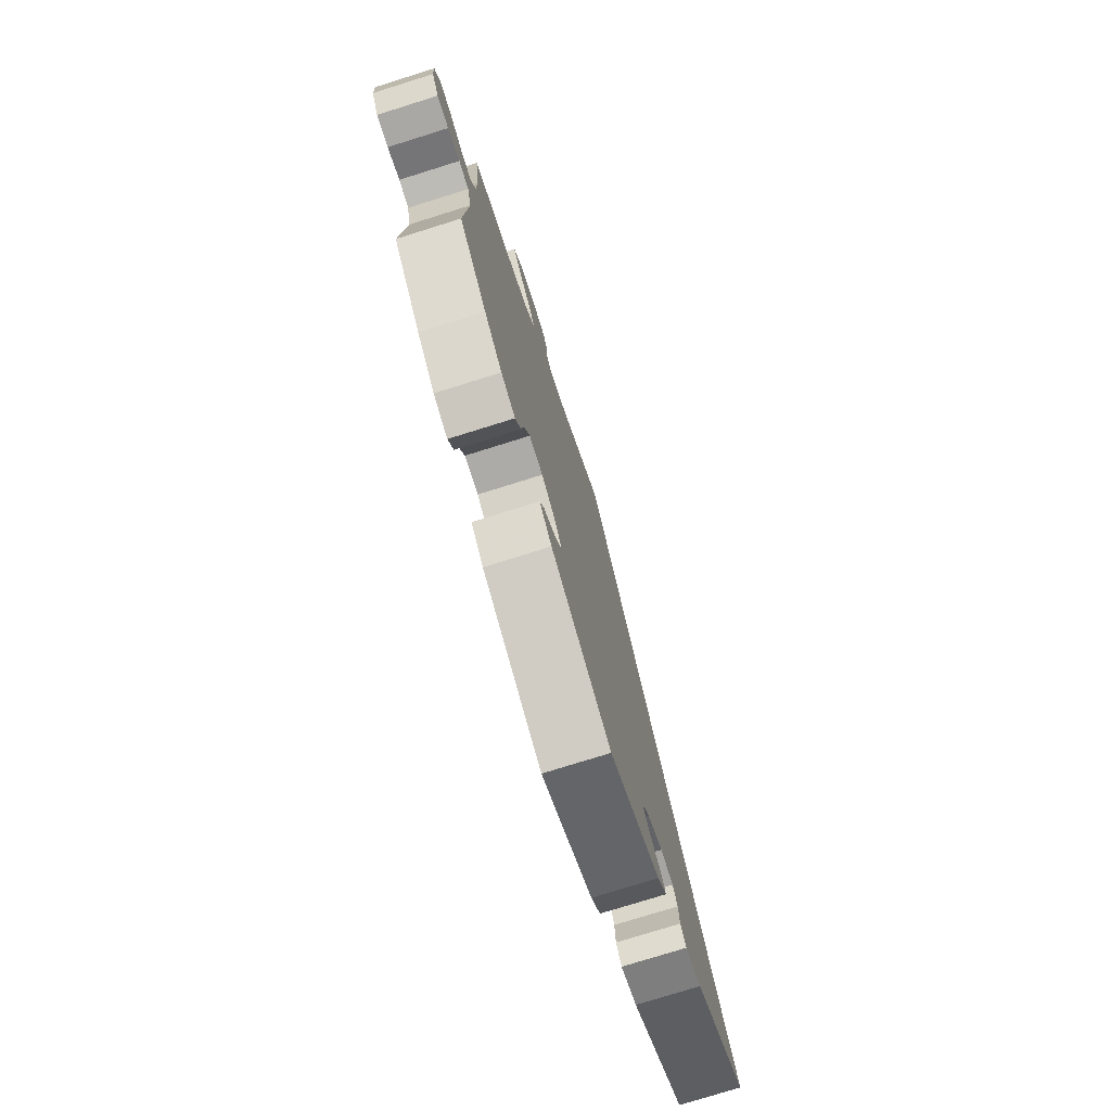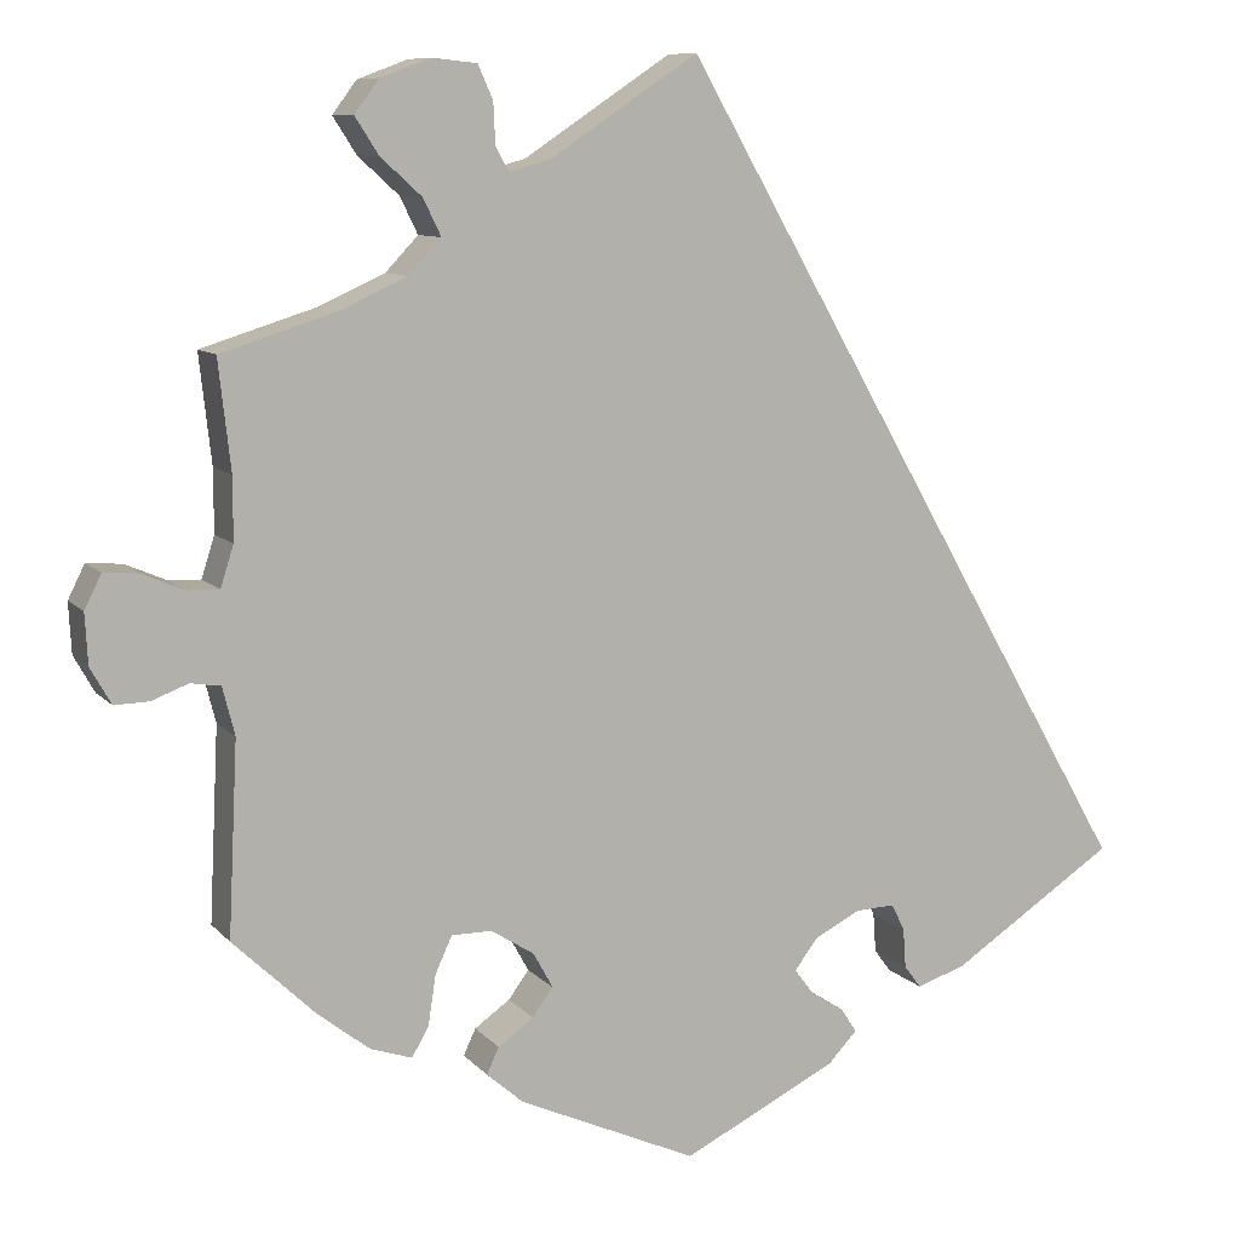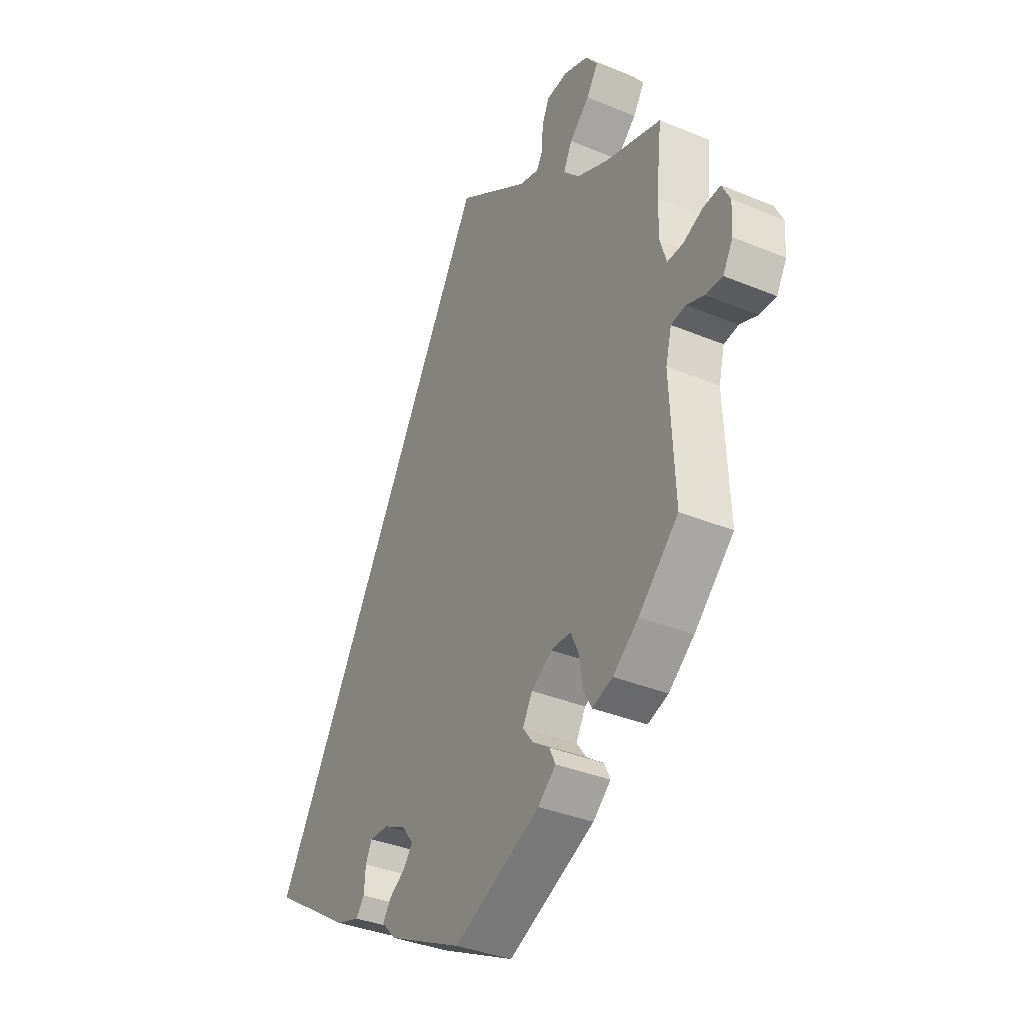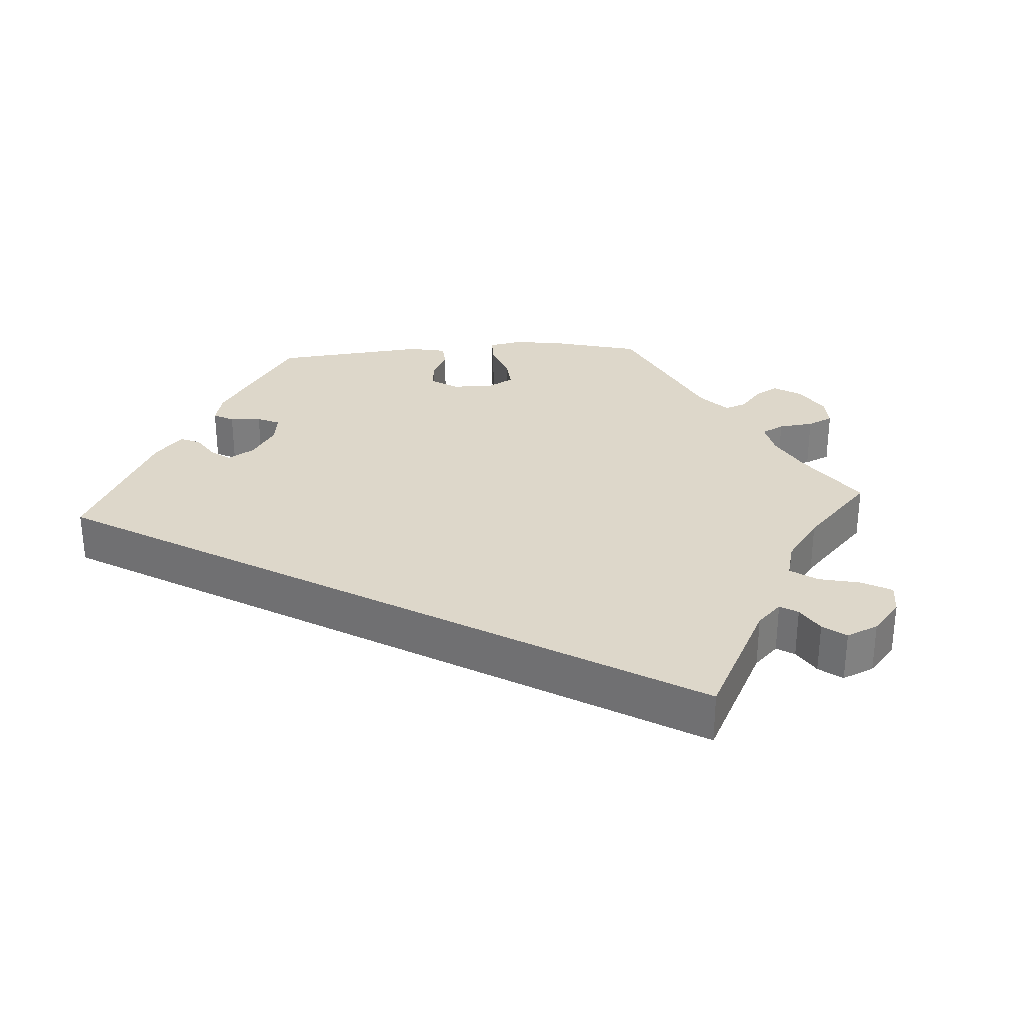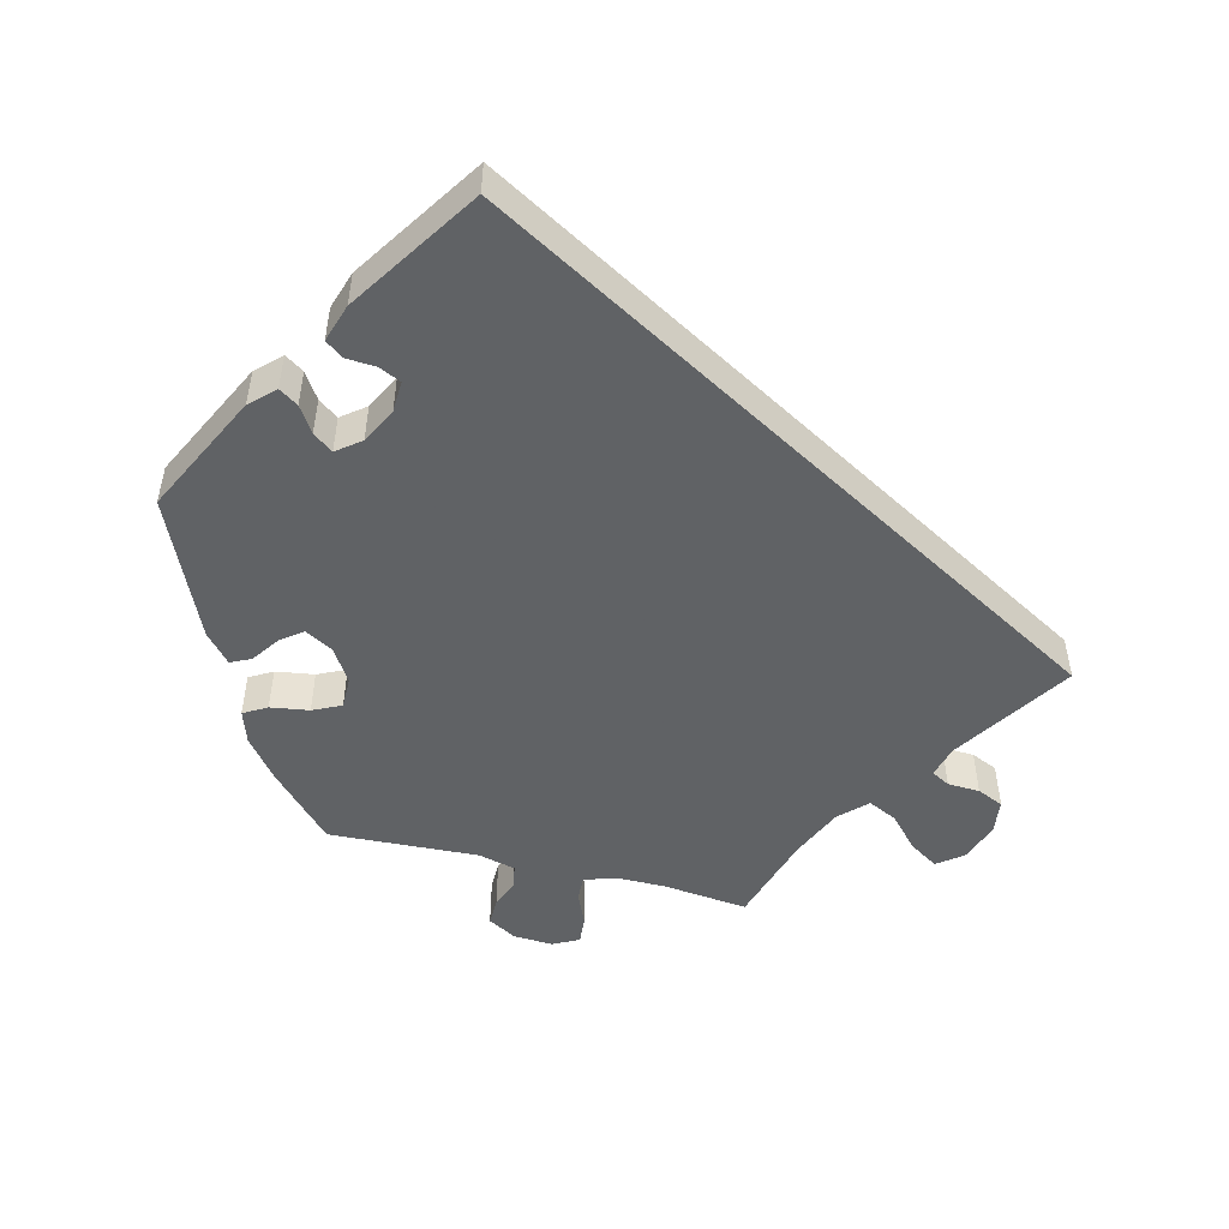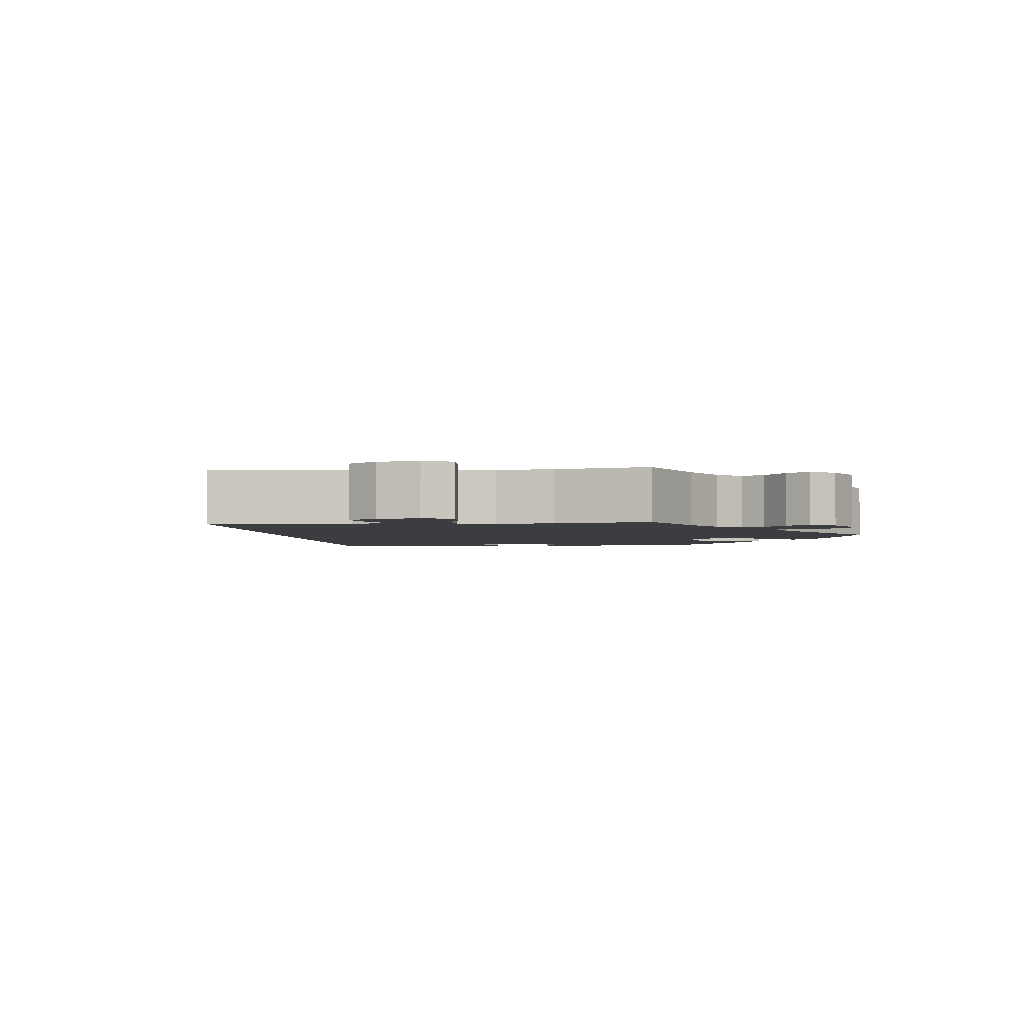
<metadata>
{"format":"obj","ext":"obj","renderer":"f3d","projection":"perspective","resolution":1024,"background":"white","views":[{"elev":-76.3,"azim":107.4,"up":"+Z"},{"elev":9.3,"azim":157.1,"up":"+Z"},{"elev":-36.1,"azim":61.4,"up":"+Z"},{"elev":30.9,"azim":-33.5,"up":"+Y"},{"elev":-50.5,"azim":-103.8,"up":"+Y"},{"elev":-2.6,"azim":36.3,"up":"+Y"}]}
</metadata>
<code>
v -0.001 0.07 0.578
v 0.157 0.07 0.473
v 0.201 0.07 0.461
v 0.215 0.07 0.486
v 0.217 0.07 0.53
v 0.233 0.07 0.566
v 0.28 0.07 0.571
v 0.334 0.07 0.551
v 0.36 0.07 0.516
v 0.335 0.07 0.477
v 0.291 0.07 0.437
v 0.272 0.07 0.398
v 0.307 0.07 0.361
v 0.377 0.07 0.329
v 0.501 0.07 0.29
v 0.488 0.07 0.174
v 0.488 0.07 0.107
v 0.502 0.07 0.063
v 0.536 0.07 0.064
v 0.58 0.07 0.083
v 0.618 0.07 0.086
v 0.636 0.07 0.05
v 0.633 0.07 -0.004
v 0.611 0.07 -0.043
v 0.574 0.07 -0.042
v 0.535 0.07 -0.027
v 0.503 0.07 -0.032
v 0.49 0.07 -0.083
v 0.5 0.07 -0.289
v 0.413 0.07 -0.372
v 0.357 0.07 -0.416
v 0.312 0.07 -0.431
v 0.294 0.07 -0.399
v 0.286 0.07 -0.346
v 0.268 0.07 -0.307
v 0.225 0.07 -0.307
v 0.179 0.07 -0.336
v 0.158 0.07 -0.374
v 0.18 0.07 -0.404
v 0.218 0.07 -0.431
v 0.231 0.07 -0.459
v 0.192 0.07 -0.493
v 0.001 0.07 -0.578
v -0.164 0.07 -0.496
v -0.195 0.07 -0.463
v -0.178 0.07 -0.437
v -0.142 0.07 -0.414
v -0.122 0.07 -0.387
v -0.147 0.07 -0.354
v -0.196 0.07 -0.329
v -0.238 0.07 -0.327
v -0.252 0.07 -0.356
v -0.255 0.07 -0.398
v -0.273 0.07 -0.422
v -0.325 0.07 -0.405
v -0.501 0.07 -0.289
v -0.001 0 0.578
v 0.157 0 0.473
v 0.201 0 0.461
v 0.215 0 0.486
v 0.217 0 0.53
v 0.233 0 0.566
v 0.28 0 0.571
v 0.334 0 0.551
v 0.36 0 0.516
v 0.335 0 0.477
v 0.291 0 0.437
v 0.272 0 0.398
v 0.307 0 0.361
v 0.377 0 0.329
v 0.501 0 0.29
v 0.488 0 0.174
v 0.488 0 0.107
v 0.502 0 0.063
v 0.536 0 0.064
v 0.58 0 0.083
v 0.618 0 0.086
v 0.636 0 0.05
v 0.633 0 -0.004
v 0.611 0 -0.043
v 0.574 0 -0.042
v 0.535 0 -0.027
v 0.503 0 -0.032
v 0.49 0 -0.083
v 0.5 0 -0.289
v 0.413 0 -0.372
v 0.357 0 -0.416
v 0.312 0 -0.431
v 0.294 0 -0.399
v 0.286 0 -0.346
v 0.268 0 -0.307
v 0.225 0 -0.307
v 0.179 0 -0.336
v 0.158 0 -0.374
v 0.18 0 -0.404
v 0.218 0 -0.431
v 0.231 0 -0.459
v 0.192 0 -0.493
v 0.001 0 -0.578
v -0.164 0 -0.496
v -0.195 0 -0.463
v -0.178 0 -0.437
v -0.142 0 -0.414
v -0.122 0 -0.387
v -0.147 0 -0.354
v -0.196 0 -0.329
v -0.238 0 -0.327
v -0.252 0 -0.356
v -0.255 0 -0.398
v -0.273 0 -0.422
v -0.325 0 -0.405
v -0.501 0 -0.289
f 55 56 1 2
f 52 53 54 55
f 51 52 55
f 51 55 2 3
f 50 51 3 4
f 49 50 4
f 48 49 4
f 44 45 46 47
f 44 47 48
f 43 44 48 4
f 39 40 41 42
f 38 39 42 43
f 37 38 43 4
f 31 32 33 34
f 31 34 35
f 28 29 30 31
f 27 28 31 35
f 23 24 25 26
f 23 26 27
f 22 23 27
f 19 20 21 22
f 18 19 22 27
f 17 18 27 35
f 14 15 16
f 13 14 16 17
f 12 13 17 35
f 8 9 10 11
f 8 11 12
f 7 8 12
f 6 7 12
f 36 37 4 5
f 12 35 36
f 5 6 12 36
f 58 57 112 111
f 111 110 109 108
f 111 108 107
f 59 58 111 107
f 60 59 107 106
f 60 106 105
f 60 105 104
f 103 102 101 100
f 104 103 100
f 60 104 100 99
f 98 97 96 95
f 99 98 95 94
f 60 99 94 93
f 90 89 88 87
f 91 90 87
f 87 86 85 84
f 91 87 84 83
f 82 81 80 79
f 83 82 79
f 83 79 78
f 78 77 76 75
f 83 78 75 74
f 91 83 74 73
f 72 71 70
f 73 72 70 69
f 91 73 69 68
f 67 66 65 64
f 68 67 64
f 68 64 63
f 68 63 62
f 61 60 93 92
f 92 91 68
f 92 68 62 61
f 1 57 58 2
f 2 58 59 3
f 3 59 60 4
f 4 60 61 5
f 5 61 62 6
f 6 62 63 7
f 7 63 64 8
f 8 64 65 9
f 9 65 66 10
f 10 66 67 11
f 11 67 68 12
f 12 68 69 13
f 13 69 70 14
f 14 70 71 15
f 15 71 72 16
f 16 72 73 17
f 17 73 74 18
f 18 74 75 19
f 19 75 76 20
f 20 76 77 21
f 21 77 78 22
f 22 78 79 23
f 23 79 80 24
f 24 80 81 25
f 25 81 82 26
f 26 82 83 27
f 27 83 84 28
f 28 84 85 29
f 29 85 86 30
f 30 86 87 31
f 31 87 88 32
f 32 88 89 33
f 33 89 90 34
f 34 90 91 35
f 35 91 92 36
f 36 92 93 37
f 37 93 94 38
f 38 94 95 39
f 39 95 96 40
f 40 96 97 41
f 41 97 98 42
f 42 98 99 43
f 43 99 100 44
f 44 100 101 45
f 45 101 102 46
f 46 102 103 47
f 47 103 104 48
f 48 104 105 49
f 49 105 106 50
f 50 106 107 51
f 51 107 108 52
f 52 108 109 53
f 53 109 110 54
f 54 110 111 55
f 55 111 112 56
f 56 112 57 1

</code>
